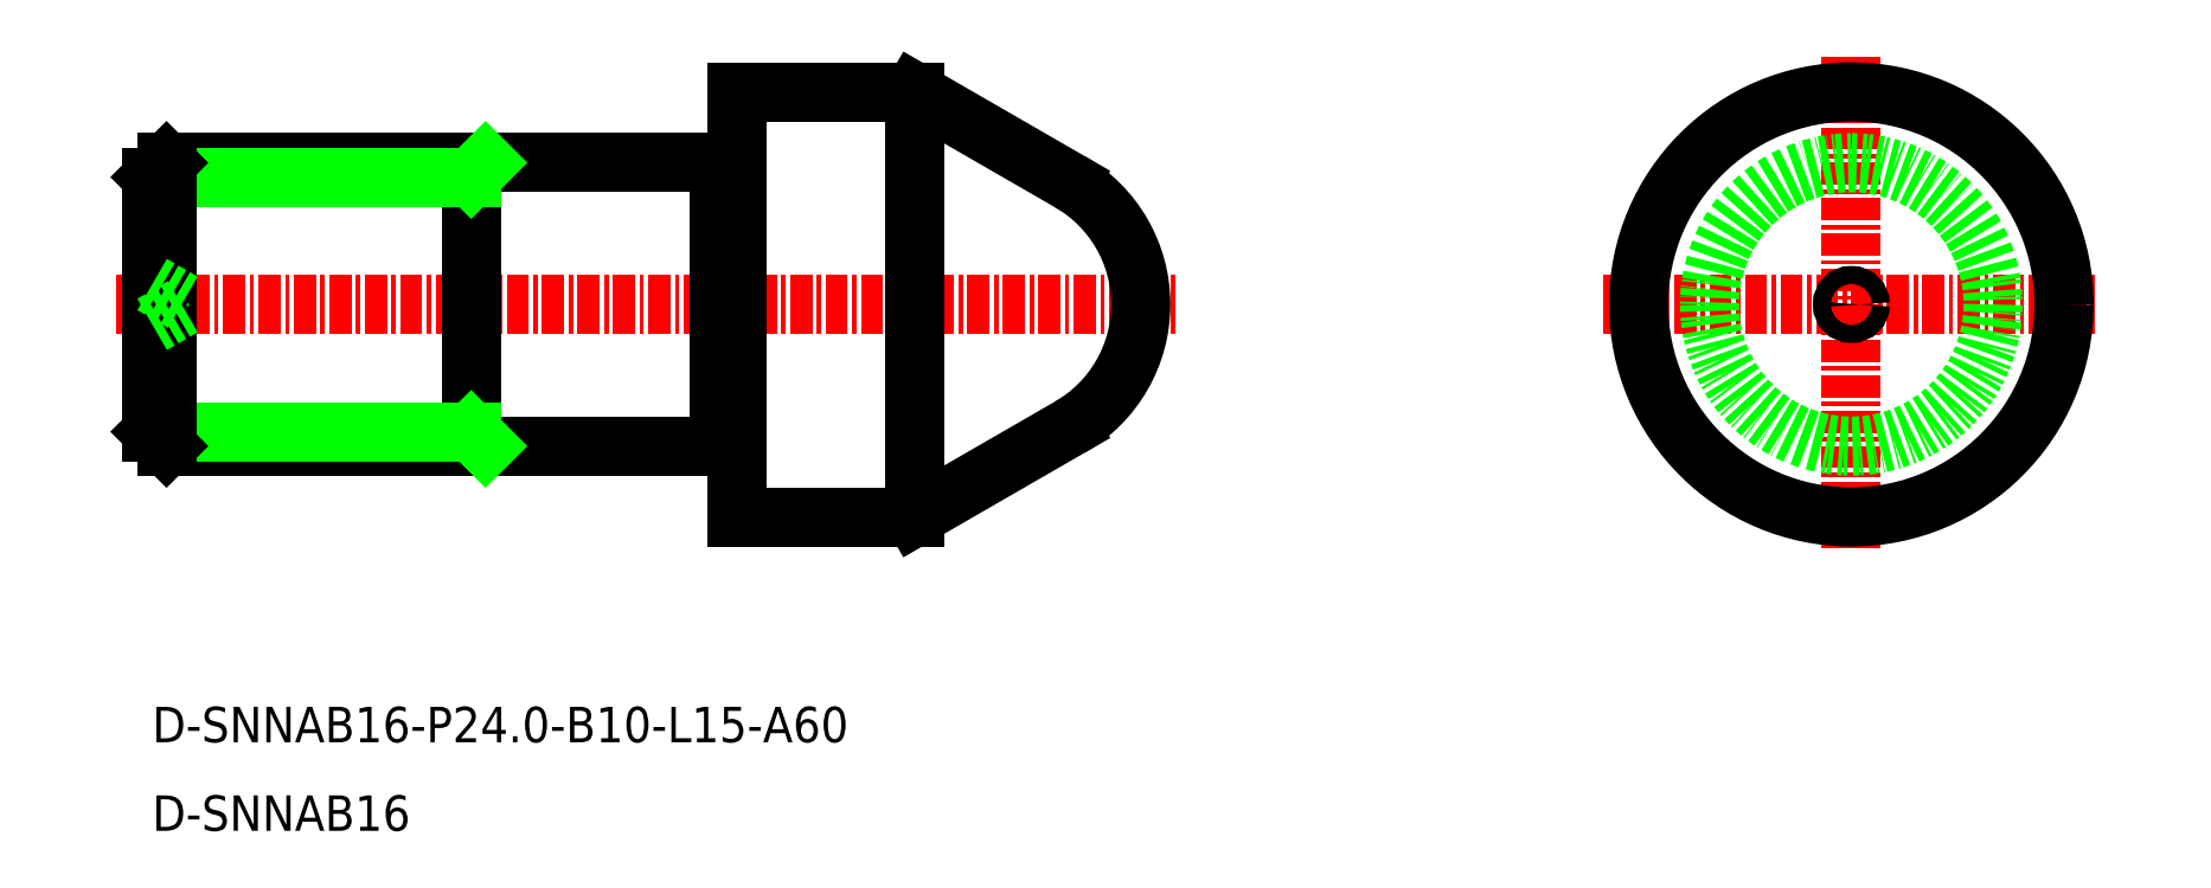
<metadata>
{"format":"dxf","ext":"dxf","renderer":"ezdxf+matplotlib","layout":"modelspace","background":"white","min_lineweight":24,"dpi":150}
</metadata>
<code>
0
SECTION
2
ENTITIES
0
TEXT
8
0
10
-1682
20
-822.4
30
0
40
2
1
D-SNNAB16-P24-B10-L15-A60
0
TEXT
8
0
10
-1682
20
-827.4
30
0
40
2
1
D-SNNAB16
0
LINE
8
CENTER
10
-1684
20
-797.7
30
0
11
-1625
21
-797.7
31
0
0
LINE
8
CENTER
10
-1601
20
-797.7
30
0
11
-1573
21
-797.7
31
0
0
LINE
8
CENTER
10
-1587
20
-783.7
30
0
11
-1587
21
-811.7
31
0
0
LINE
8
0
10
-1639
20
-785.7
30
0
11
-1631
21
-790.7
31
0
0
LINE
8
0
10
-1664
20
-789.7
30
0
11
-1664
21
-805.7
31
0
0
LINE
8
0
10
-1664
20
-805.7
30
0
11
-1650
21
-805.7
31
0
0
LINE
8
0
10
-1664
20
-789.7
30
0
11
-1650
21
-789.7
31
0
0
LINE
8
0
10
-1664
20
-789.7
30
0
11
-1682
21
-789.7
31
0
0
LINE
8
0
10
-1664
20
-805.7
30
0
11
-1682
21
-805.7
31
0
0
CIRCLE
8
0
10
-1587
20
-797.7
30
0
40
8
0
LINE
8
0
10
-1649
20
-809.7
30
0
11
-1649
21
-785.7
31
0
0
LINE
8
0
10
-1664
20
-790.5
30
0
11
-1682
21
-790.5
31
0
0
LINE
8
0
10
-1664
20
-804.8
30
0
11
-1682
21
-804.8
31
0
0
LINE
8
0
10
-1682
20
-790.5
30
0
11
-1682
21
-804.8
31
0
0
LINE
8
0
10
-1682
20
-789.7
30
0
11
-1682
21
-805.7
31
0
0
LINE
8
0
10
-1682
20
-805.7
30
0
11
-1682
21
-804.8
31
0
0
LINE
8
0
10
-1682
20
-789.7
30
0
11
-1682
21
-790.5
31
0
0
LINE
8
0
10
-1650
20
-789.7
30
0
11
-1650
21
-805.7
31
0
0
CIRCLE
8
CENTER
10
-1587
20
-797.7
30
0
40
12
0
CIRCLE
8
CENTER
10
-1587
20
-797.7
30
0
40
0.5
0
LINE
8
0
10
-1682
20
-798.8
30
0
11
-1681
21
-797.7
31
0
0
LINE
8
0
10
-1682
20
-796.5
30
0
11
-1681
21
-797.7
31
0
0
LINE
8
0
10
-1627
20
-798.2
30
0
11
-1628
21
-797.7
31
0
0
LINE
8
0
10
-1627
20
-797.2
30
0
11
-1628
21
-797.7
31
0
0
LINE
8
0
10
-1649
20
-785.7
30
0
11
-1639
21
-785.7
31
0
0
LINE
8
0
10
-1649
20
-809.7
30
0
11
-1639
21
-809.7
31
0
0
LINE
8
0
10
-1639
20
-809.7
30
0
11
-1639
21
-785.7
31
0
0
LINE
8
0
10
-1649
20
-805.6
30
0
11
-1650
21
-805.6
31
0
0
LINE
8
0
10
-1649
20
-789.8
30
0
11
-1650
21
-789.8
31
0
0
LINE
8
0
10
-1639
20
-809.7
30
0
11
-1631
21
-804.6
31
0
0
ARC
8
0
10
-1635
20
-797.7
30
0
40
8
50
300
51
60
0
LINE
8
0
10
-1664
20
-805.7
30
0
11
-1664
21
-804.8
31
0
0
LINE
8
0
10
-1664
20
-789.7
30
0
11
-1664
21
-790.5
31
0
0
ENDSEC
0
EOF

</code>
